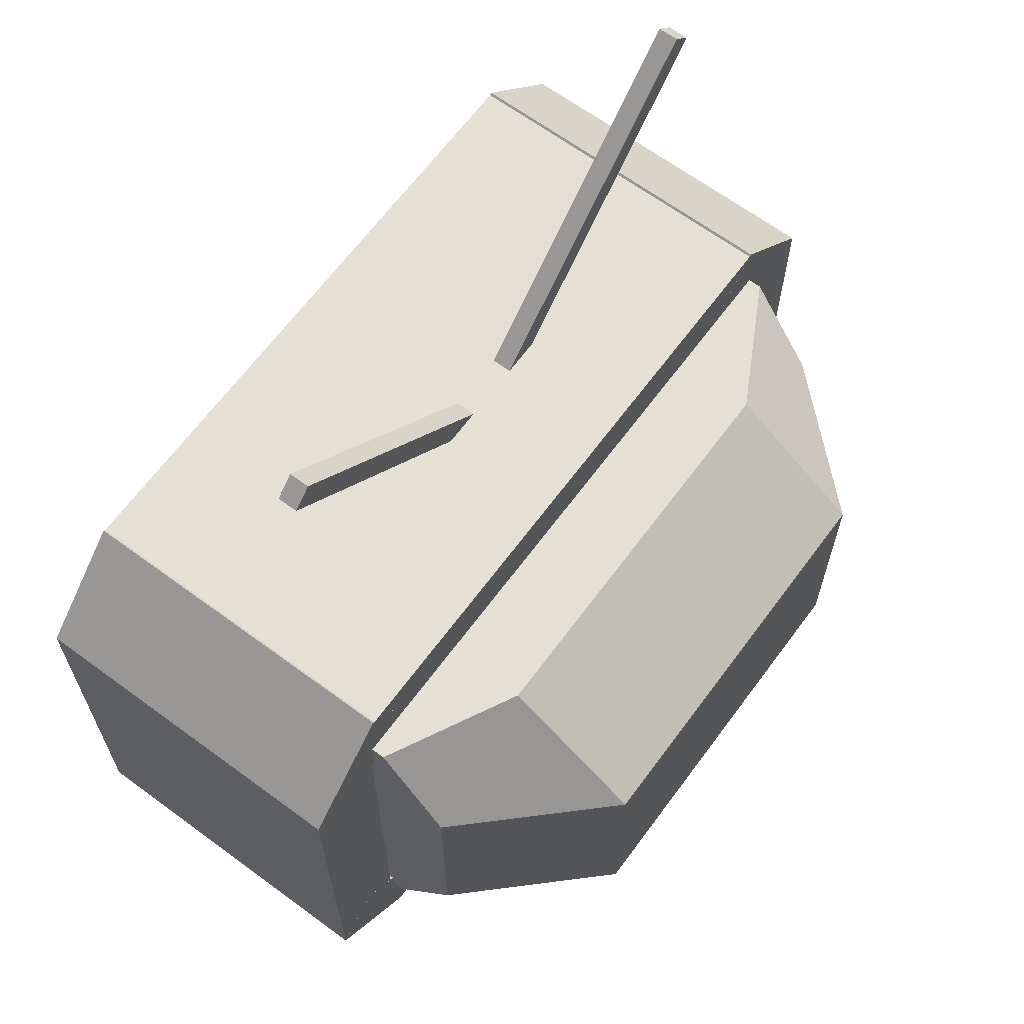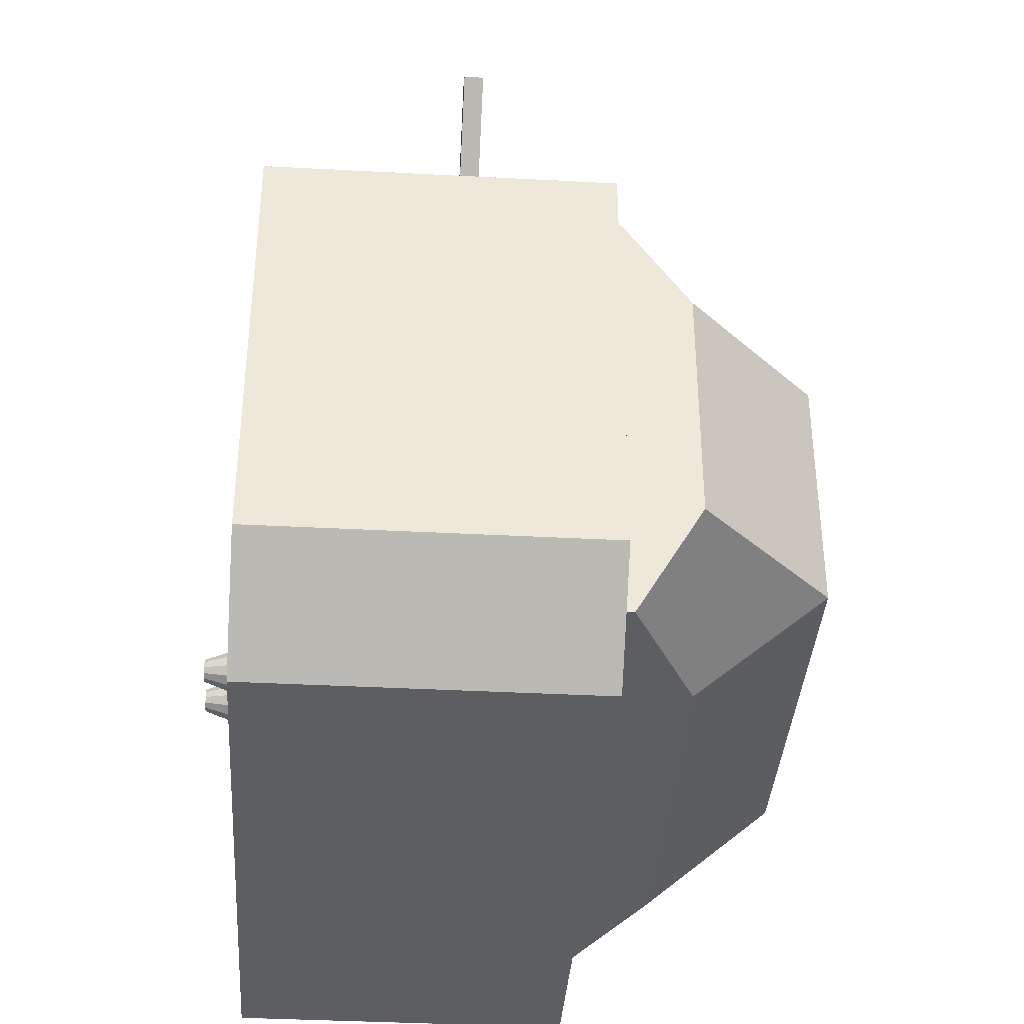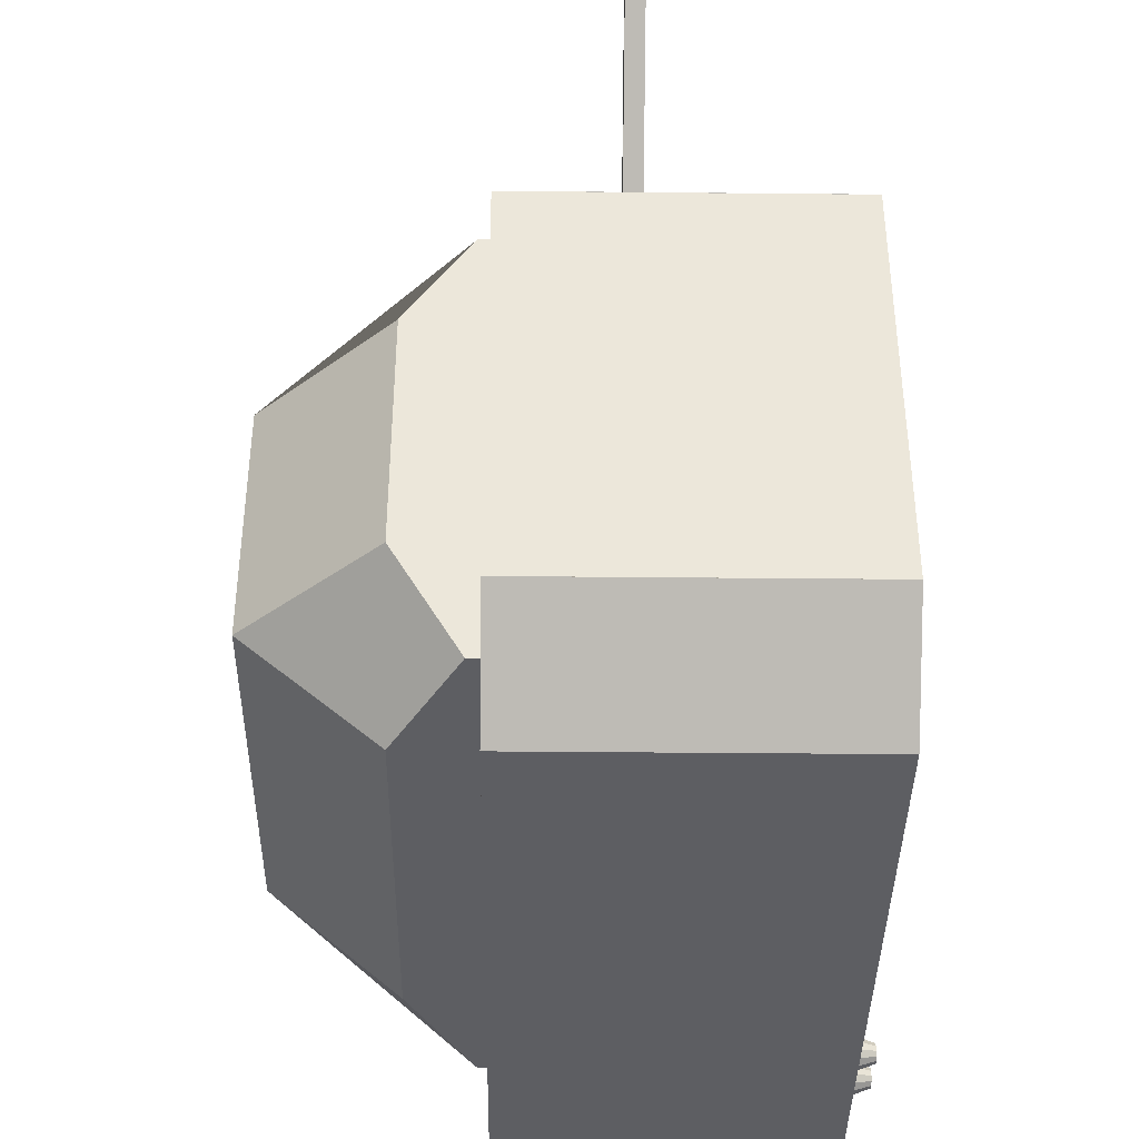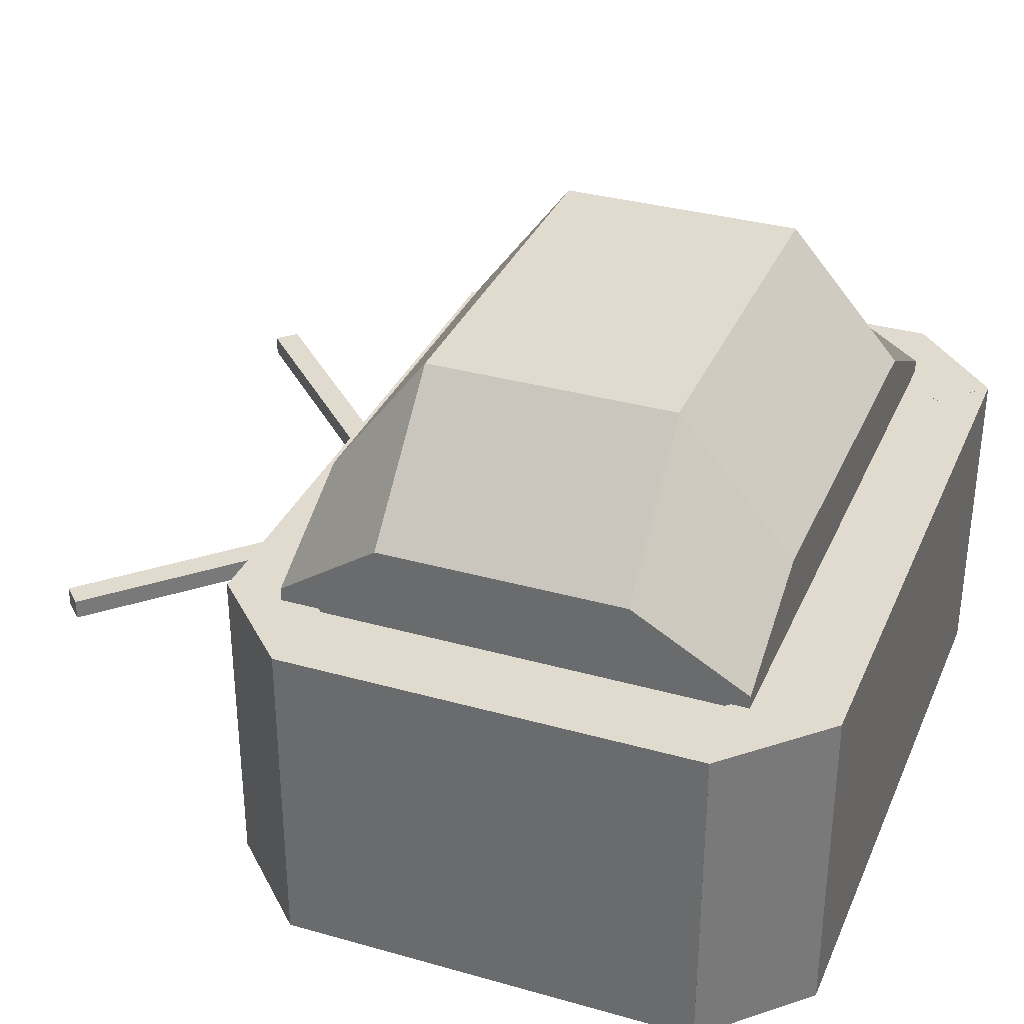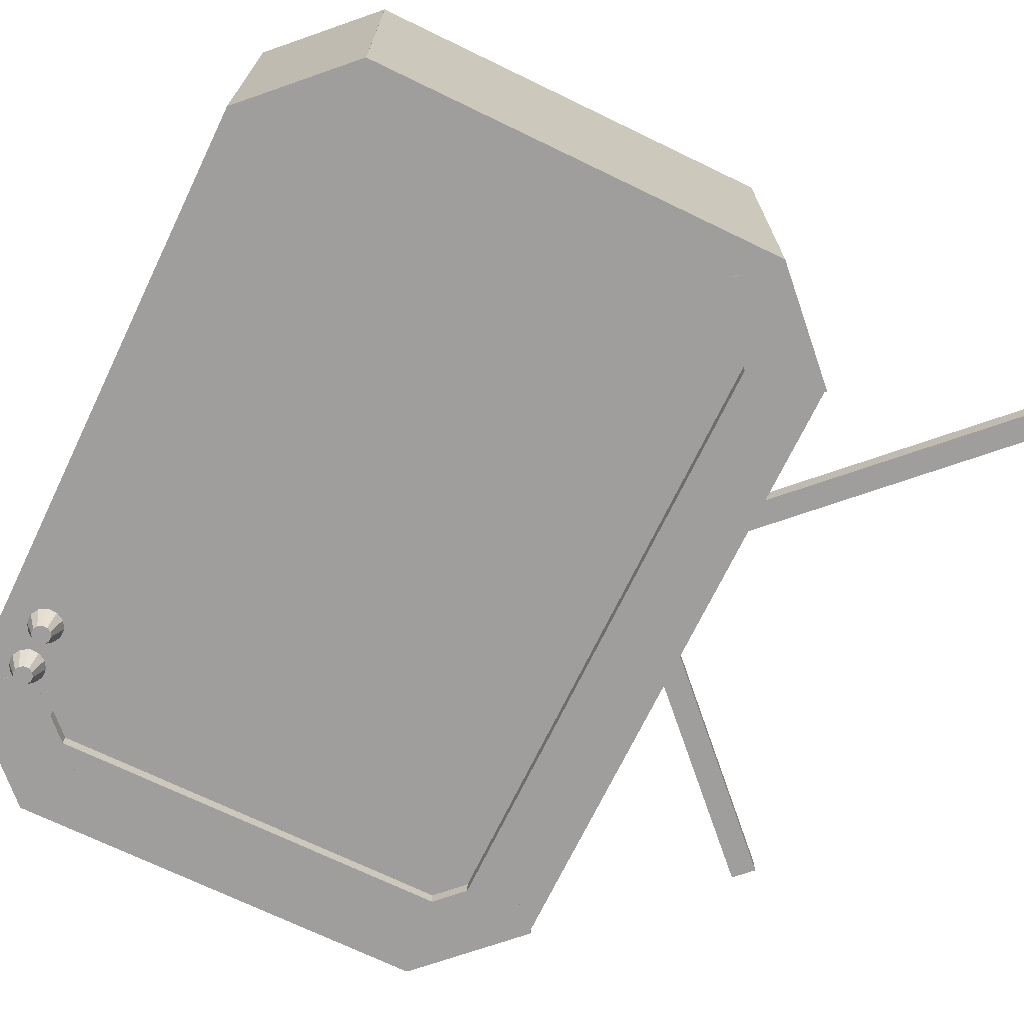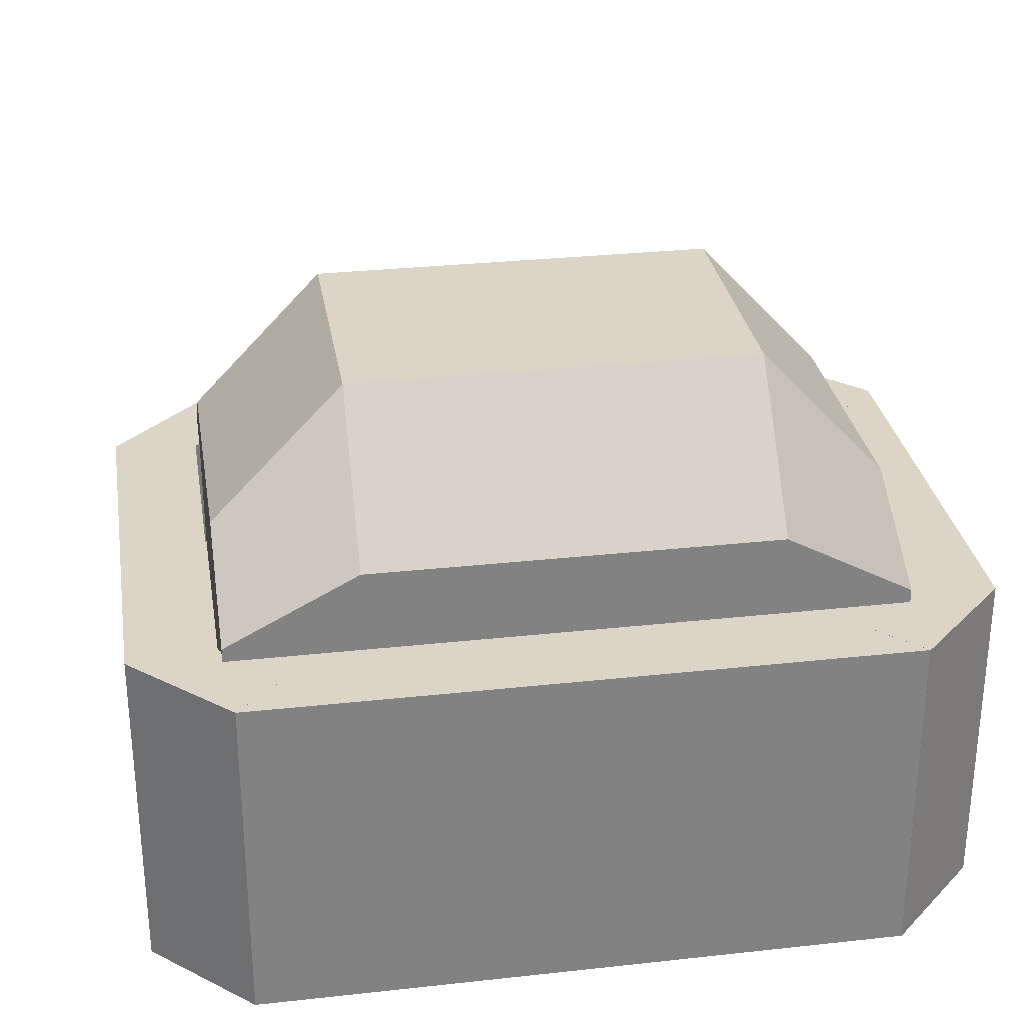
<metadata>
{"format":"obj","ext":"obj","renderer":"f3d","projection":"perspective","resolution":1024,"background":"white","views":[{"elev":65.6,"azim":-53.5,"up":"+Y"},{"elev":-37.7,"azim":-93.9,"up":"+Y"},{"elev":-39.3,"azim":89.3,"up":"+Y"},{"elev":33.5,"azim":-68.9,"up":"+Z"},{"elev":-71.0,"azim":64.2,"up":"+Z"},{"elev":29.6,"azim":-9.2,"up":"+Z"}]}
</metadata>
<code>
o cuboid
v 0.3031 1.531 0.0625
v 0.3031 1.531 -0.125
v 0.3031 1.094 0.0625
v 0.3031 1.094 -0.125
v -0.3031 1.531 0.0625
v -0.3031 1.531 -0.125
v -0.3031 1.094 0.0625
v -0.3031 1.094 -0.125
v 0.3031 1.438 0.125
v -0.3031 1.438 0.125
v -0.3031 1.438 -0.125
v 0.3031 1.438 -0.125
v 0.3031 1.438 0
v 0.3031 1.531 0
v -0.3031 1.531 0
v -0.3031 1.438 0
v -0.3031 1.094 0
v 0.3031 1.094 0
v 0.3031 1.203 0.125
v -0.3031 1.203 0.125
v -0.3031 1.203 0
v -0.3031 1.203 -0.125
v 0.3031 1.203 -0.125
v 0.3031 1.203 0
v 0.1875 1.203 0.25
v 0.1875 1.438 0.25
v 0.1875 1.531 0.125
v 0.1875 1.531 0
v 0.1875 1.531 -0.125
v 0.1875 1.438 -0.125
v 0.1875 1.203 -0.125
v 0.1875 1.094 -0.125
v 0.1875 1.094 0
v 0.1875 1.094 0.125
v -0.1828 1.203 0.25
v -0.1828 1.438 0.25
v -0.1828 1.531 0.125
v -0.1828 1.531 0
v -0.1828 1.531 -0.125
v -0.1828 1.438 -0.125
v -0.1828 1.203 -0.125
v -0.1828 1.094 -0.125
v -0.1828 1.094 0
v -0.1828 1.094 0.125
f 2 14 13 12
f 11 16 15 6
f 2 29 28 14
f 18 33 32 4
f 12 30 29 2
f 1 27 26 9
f 9 26 25 19
f 11 22 21 16
f 23 31 30 12
f 13 24 23 12
f 9 13 14 1
f 14 28 27 1
f 5 15 16 10
f 16 21 20 10
f 3 34 33 18
f 9 19 24 13
f 19 25 34 3
f 7 20 21 17
f 17 21 22 8
f 4 32 31 23
f 4 23 24 18
f 18 24 19 3
f 26 36 35 25
f 27 37 36 26
f 28 38 37 27
f 29 39 38 28
f 30 40 39 29
f 31 41 40 30
f 32 42 41 31
f 33 43 42 32
f 34 44 43 33
f 25 35 44 34
f 20 35 36 10
f 10 36 37 5
f 5 37 38 15
f 15 38 39 6
f 6 39 40 11
f 11 40 41 22
f 22 41 42 8
f 8 42 43 17
f 17 43 44 7
f 7 44 35 20
o cylinder
v -0.2062 1.056 -0.2469
v -0.2004 1.078 -0.2469
v -0.1902 1.072 -0.2469
v -0.1998 1.063 -0.2844
v -0.1844 1.062 -0.2469
v -0.1975 1.059 -0.2844
v -0.1844 1.05 -0.2469
v -0.1975 1.054 -0.2844
v -0.1902 1.04 -0.2469
v -0.1998 1.05 -0.2844
v -0.2004 1.034 -0.2469
v -0.2039 1.047 -0.2844
v -0.2121 1.034 -0.2469
v -0.2086 1.047 -0.2844
v -0.2223 1.04 -0.2469
v -0.2281 1.05 -0.2469
v -0.2281 1.062 -0.2469
v -0.2121 1.078 -0.2469
v -0.2086 1.065 -0.2844
v -0.2127 1.05 -0.2844
v -0.215 1.059 -0.2844
v -0.2062 1.056 -0.2844
v -0.215 1.054 -0.2844
v -0.2223 1.072 -0.2469
v -0.2127 1.063 -0.2844
v -0.2039 1.065 -0.2844
f 47 46 45
f 46 47 48 70
f 70 48 66
f 49 47 45
f 47 49 50 48
f 48 50 66
f 51 49 45
f 49 51 52 50
f 50 52 66
f 53 51 45
f 51 53 54 52
f 52 54 66
f 55 53 45
f 53 55 56 54
f 54 56 66
f 57 55 45
f 55 57 58 56
f 59 57 45
f 57 59 64 58
f 60 59 45
f 59 60 67 64
f 61 60 45
f 60 61 65 67
f 68 61 45
f 62 68 45
f 46 62 45
f 56 58 66
f 58 64 66
f 64 67 66
f 67 65 66
f 62 46 70 63
f 63 70 66
f 68 62 63 69
f 69 63 66
f 61 68 69 65
f 65 69 66
o cylinder
v -0.25 1.056 -0.2469
v -0.2441 1.078 -0.2469
v -0.234 1.072 -0.2469
v -0.2436 1.063 -0.2844
v -0.2281 1.062 -0.2469
v -0.2412 1.059 -0.2844
v -0.2281 1.05 -0.2469
v -0.2412 1.054 -0.2844
v -0.234 1.04 -0.2469
v -0.2436 1.05 -0.2844
v -0.2441 1.034 -0.2469
v -0.2477 1.047 -0.2844
v -0.2559 1.034 -0.2469
v -0.2523 1.047 -0.2844
v -0.266 1.04 -0.2469
v -0.2719 1.05 -0.2469
v -0.2719 1.062 -0.2469
v -0.2559 1.078 -0.2469
v -0.2523 1.065 -0.2844
v -0.2564 1.05 -0.2844
v -0.2587 1.059 -0.2844
v -0.25 1.056 -0.2844
v -0.2587 1.054 -0.2844
v -0.266 1.072 -0.2469
v -0.2564 1.063 -0.2844
v -0.2477 1.065 -0.2844
f 73 72 71
f 72 73 74 96
f 96 74 92
f 75 73 71
f 73 75 76 74
f 74 76 92
f 77 75 71
f 75 77 78 76
f 76 78 92
f 79 77 71
f 77 79 80 78
f 78 80 92
f 81 79 71
f 79 81 82 80
f 80 82 92
f 83 81 71
f 81 83 84 82
f 85 83 71
f 83 85 90 84
f 86 85 71
f 85 86 93 90
f 87 86 71
f 86 87 91 93
f 94 87 71
f 88 94 71
f 72 88 71
f 82 84 92
f 84 90 92
f 90 93 92
f 93 91 92
f 88 72 96 89
f 89 96 92
f 94 88 89 95
f 95 89 92
f 87 94 95 91
f 91 95 92
o corner
v -0.3411 1.148 0.05006
v -0.3411 1.148 -0.2626
v -0.2526 1.06 0.05006
v -0.2526 1.06 -0.2626
v -0.3854 1.104 -0.2626
v -0.3854 1.104 0.05006
v -0.2969 1.016 -0.2626
v -0.2969 1.016 0.05006
f 100 103 101 98
f 99 100 98 97
f 104 99 97 102
f 103 104 102 101
f 102 97 98 101
f 103 100 99 104
o corner
v 0.2969 1.589 0.05006
v 0.2969 1.589 -0.2626
v 0.3854 1.501 0.05006
v 0.3854 1.501 -0.2626
v 0.2526 1.545 -0.2626
v 0.2526 1.545 0.05006
v 0.3411 1.457 -0.2626
v 0.3411 1.457 0.05006
f 108 111 109 106
f 107 108 106 105
f 112 107 105 110
f 111 112 110 109
f 110 105 106 109
f 111 108 107 112
o corner
v -0.2527 1.545 0.05001
v -0.2527 1.545 -0.2625
v -0.3411 1.457 0.05001
v -0.3411 1.457 -0.2625
v -0.2969 1.589 -0.2625
v -0.2969 1.589 0.05001
v -0.3853 1.501 -0.2625
v -0.3853 1.501 0.05001
f 116 119 117 114
f 115 116 114 113
f 120 115 113 118
f 119 120 118 117
f 118 113 114 117
f 119 116 115 120
o corner
v 0.2526 1.06 0.05006
v 0.2526 1.06 -0.2626
v 0.3411 1.148 0.05006
v 0.3411 1.148 -0.2626
v 0.2969 1.016 -0.2626
v 0.2969 1.016 0.05006
v 0.3854 1.104 -0.2626
v 0.3854 1.104 0.05006
f 124 127 125 122
f 123 124 122 121
f 128 123 121 126
f 127 128 126 125
f 126 121 122 125
f 127 124 123 128
o tvBase
v 0.3125 1.562 -0.0625
v 0.3125 1.562 -0.25
v 0.3125 1.062 -0.0625
v 0.3125 1.062 -0.25
v -0.3125 1.562 -0.25
v -0.3125 1.562 -0.0625
v -0.3125 1.062 -0.25
v -0.3125 1.062 -0.0625
f 132 135 133 130
f 131 132 130 129
f 136 131 129 134
f 135 136 134 133
f 134 129 130 133
f 135 132 131 136
o corner
v 0.2969 1.094 0.05
v 0.2969 1.094 -0.2625
v 0.2969 1.016 0.05
v 0.2969 1.016 -0.2625
v -0.2969 1.094 -0.2625
v -0.2969 1.094 0.05
v -0.2969 1.016 -0.2625
v -0.2969 1.016 0.05
f 140 143 141 138
f 139 140 138 137
f 144 139 137 142
f 143 144 142 141
f 142 137 138 141
f 143 140 139 144
o corner
v 0.2969 1.587 0.05
v 0.2969 1.587 -0.2625
v 0.2969 1.516 0.05
v 0.2969 1.516 -0.2625
v -0.2969 1.587 -0.2625
v -0.2969 1.587 0.05
v -0.2969 1.516 -0.2625
v -0.2969 1.516 0.05
f 148 151 149 146
f 147 148 146 145
f 152 147 145 150
f 151 152 150 149
f 150 145 146 149
f 151 148 147 152
o corner
v 0.3071 1.501 0.05
v 0.3071 1.501 -0.2625
v 0.3853 1.501 0.05
v 0.3853 1.501 -0.2625
v 0.3071 1.104 -0.2625
v 0.3071 1.104 0.05
v 0.3853 1.104 -0.2625
v 0.3853 1.104 0.05
f 156 159 157 154
f 155 156 154 153
f 160 155 153 158
f 159 160 158 157
f 158 153 154 157
f 159 156 155 160
o corner
v -0.3853 1.501 0.05
v -0.3853 1.501 -0.2625
v -0.3071 1.501 0.05
v -0.3071 1.501 -0.2625
v -0.3853 1.104 -0.2625
v -0.3853 1.104 0.05
v -0.3071 1.104 -0.2625
v -0.3071 1.104 0.05
f 164 167 165 162
f 163 164 162 161
f 168 163 161 166
f 167 168 166 165
f 166 161 162 165
f 167 164 163 168
o cube
v 0.324 1.819 -0.0625
v 0.324 1.819 -0.08125
v 0.05884 1.554 -0.0625
v 0.05884 1.554 -0.08125
v 0.3063 1.837 -0.08125
v 0.3063 1.837 -0.0625
v 0.04116 1.571 -0.08125
v 0.04116 1.571 -0.0625
f 172 175 173 170
f 171 172 170 169
f 176 171 169 174
f 175 176 174 173
f 174 169 170 173
f 175 172 171 176
o cube
v -0.221 1.809 -0.0625
v -0.221 1.809 -0.08125
v 0.04419 1.544 -0.0625
v 0.04419 1.544 -0.08125
v -0.2386 1.792 -0.08125
v -0.2386 1.792 -0.0625
v 0.02652 1.527 -0.08125
v 0.02652 1.527 -0.0625
f 180 183 181 178
f 179 180 178 177
f 184 179 177 182
f 183 184 182 181
f 182 177 178 181
f 183 180 179 184

</code>
